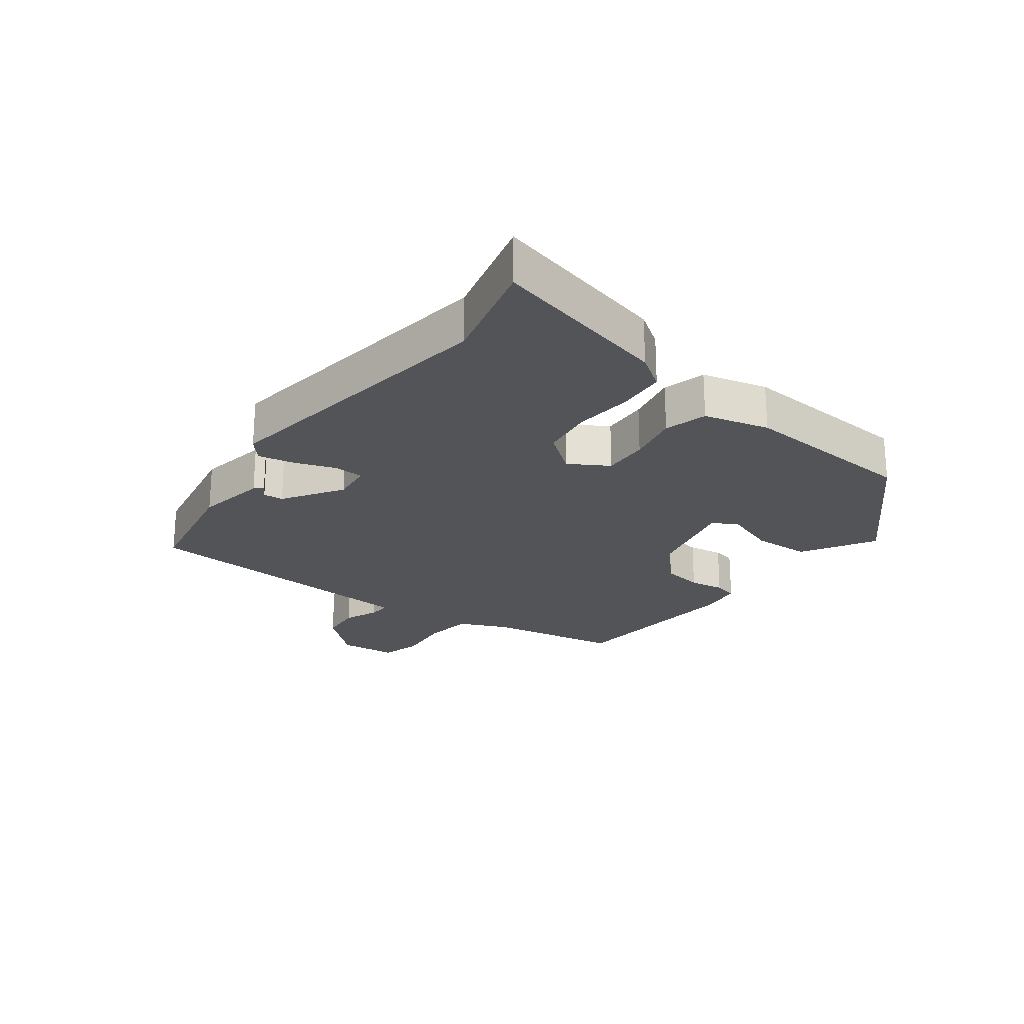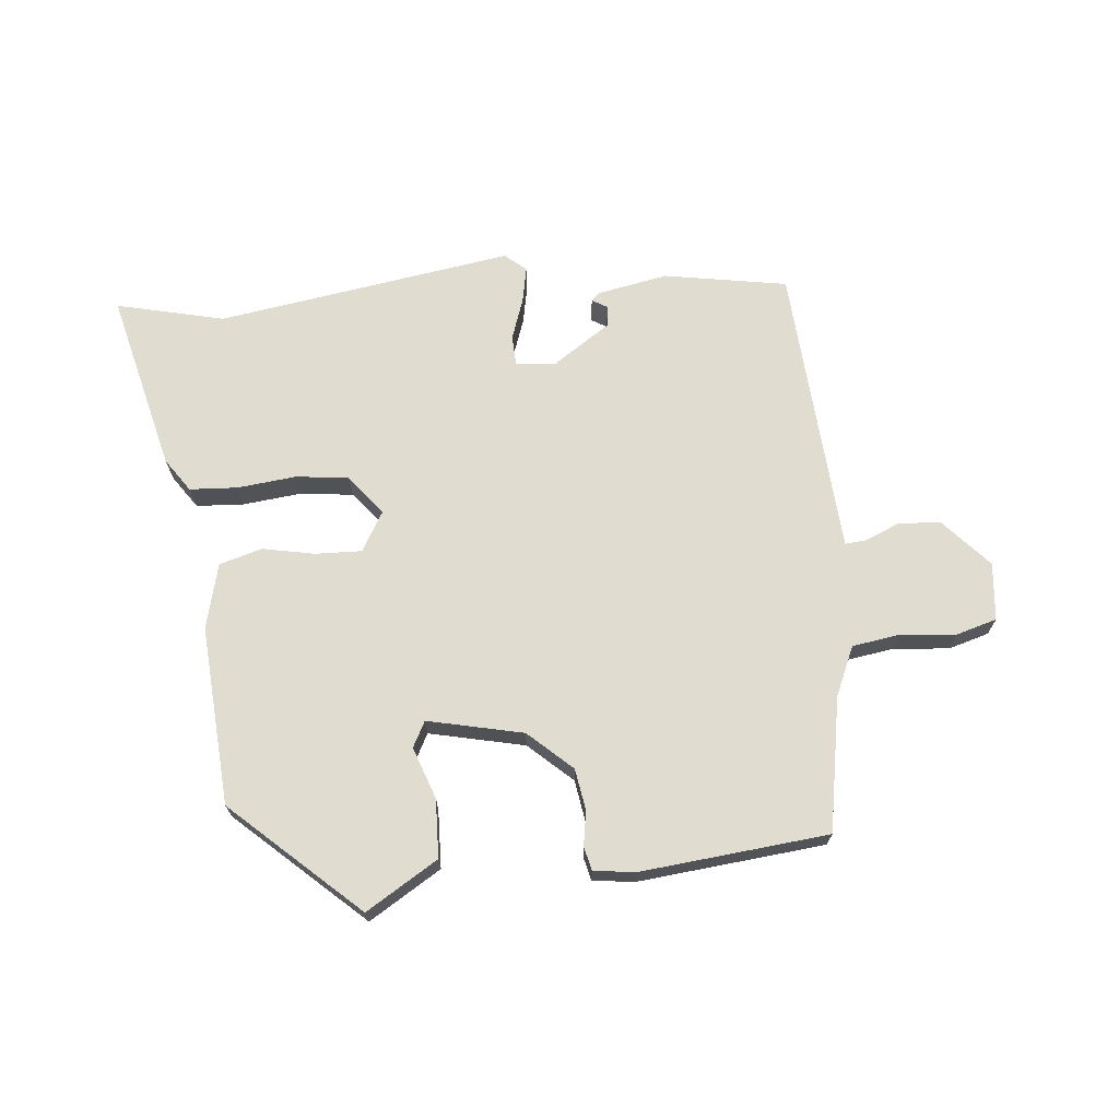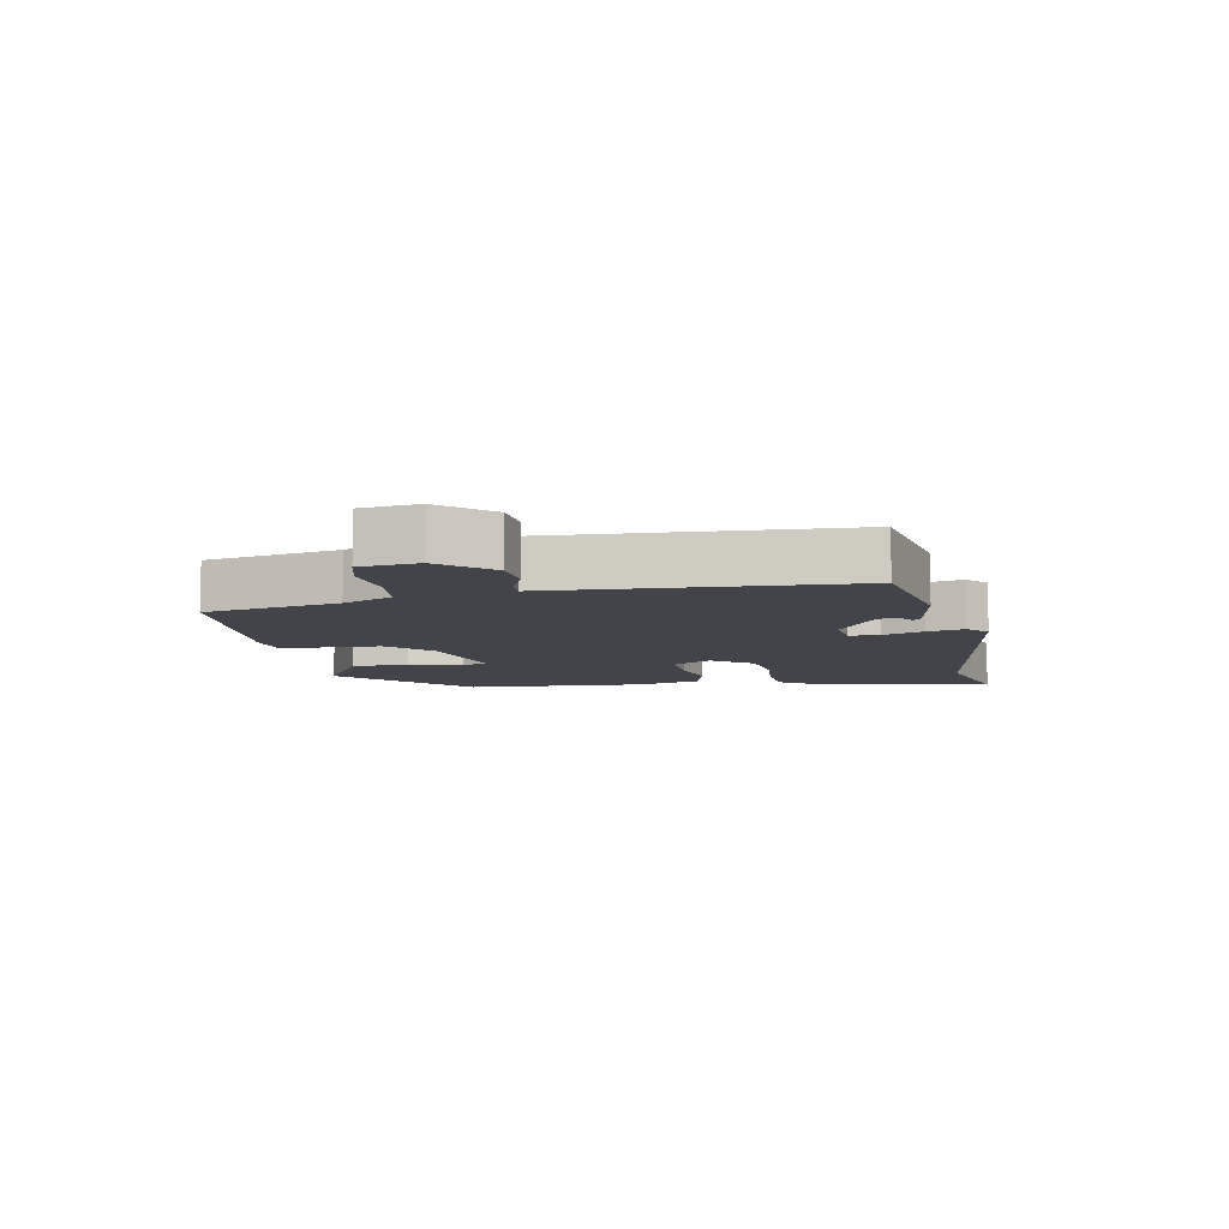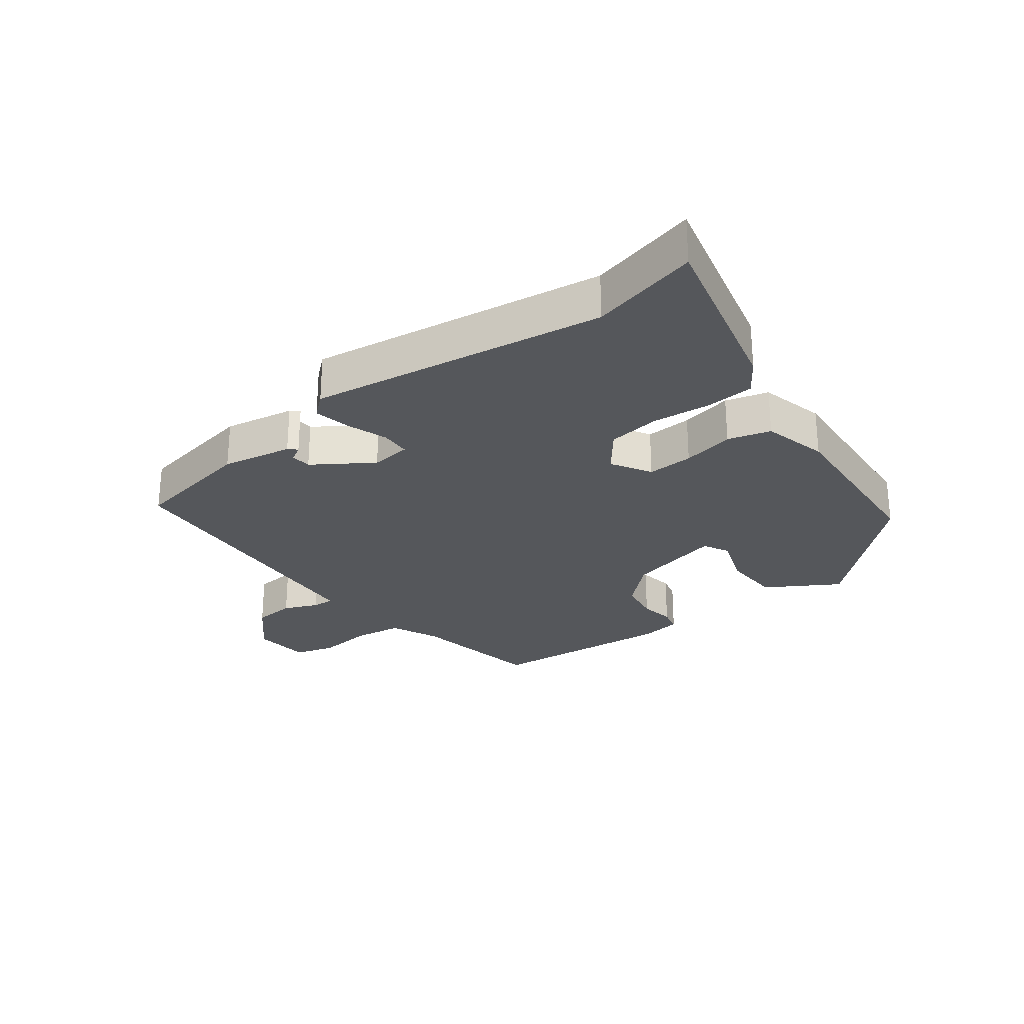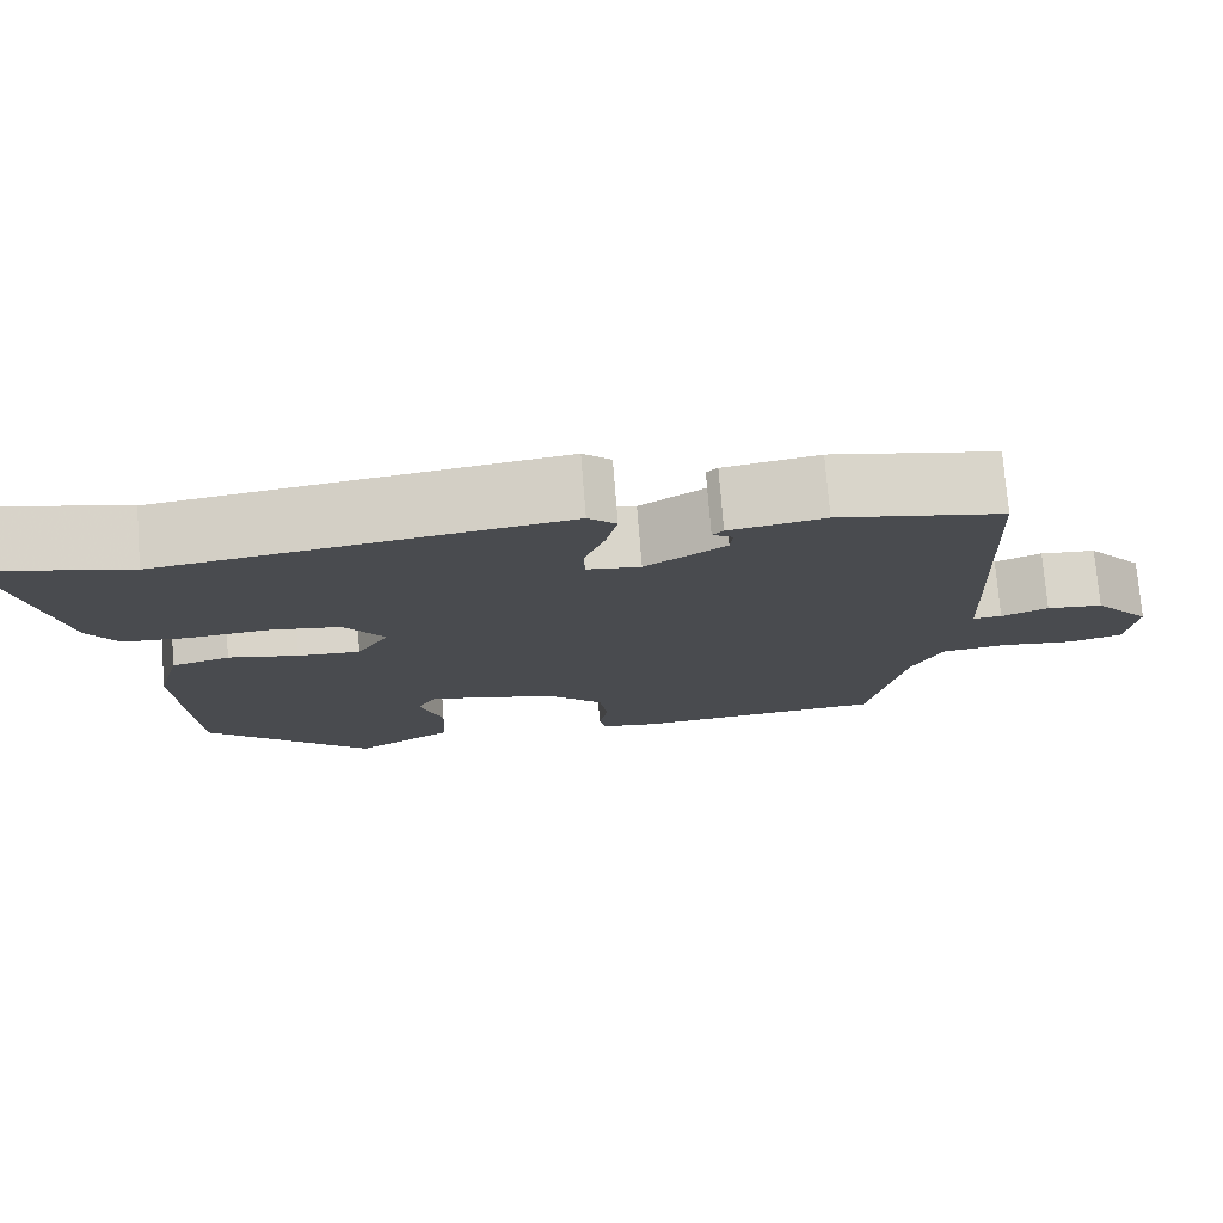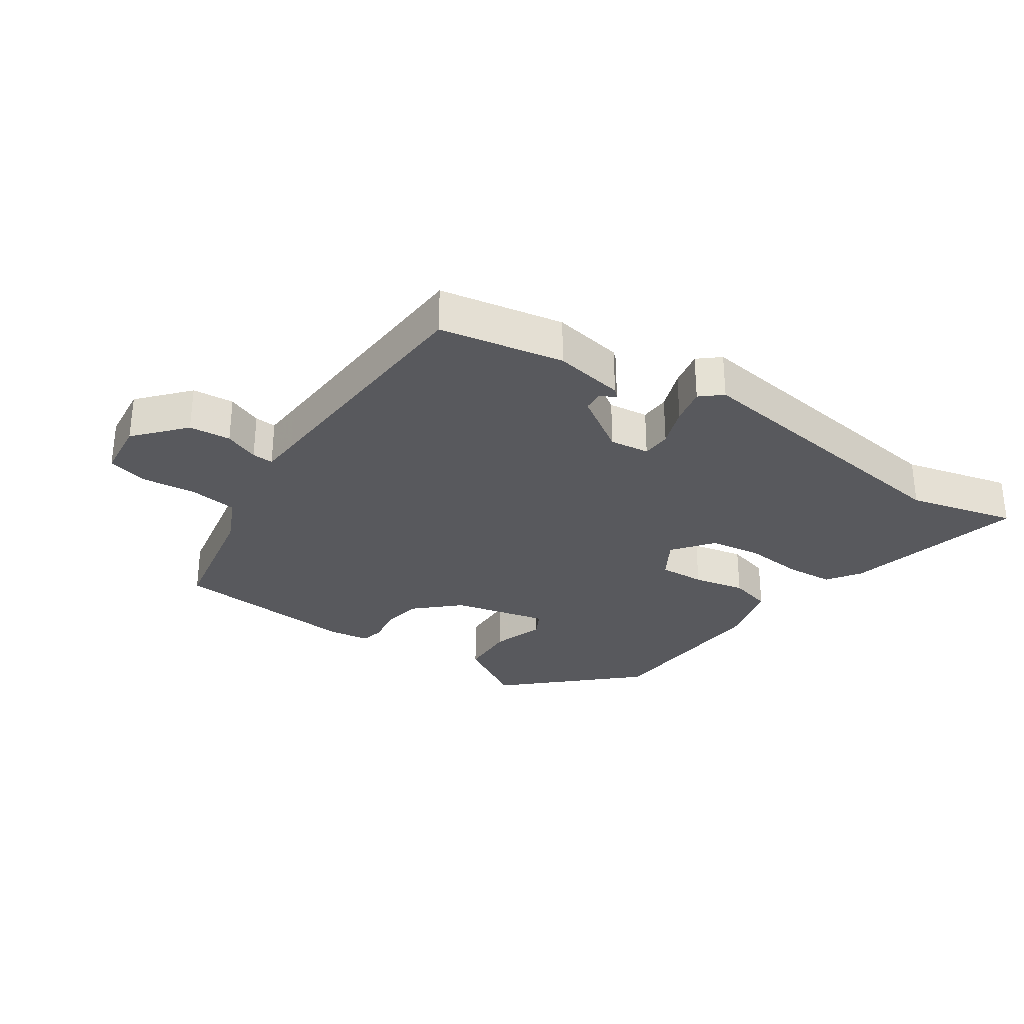
<metadata>
{"format":"obj","ext":"obj","renderer":"f3d","projection":"perspective","resolution":1024,"background":"white","views":[{"elev":-23.4,"azim":52.4,"up":"+Y"},{"elev":69.4,"azim":173.3,"up":"+Y"},{"elev":-8.5,"azim":-79.4,"up":"+Y"},{"elev":-27.0,"azim":36.2,"up":"+Y"},{"elev":75.6,"azim":175.4,"up":"+Z"},{"elev":-30.0,"azim":-34.8,"up":"+Y"}]}
</metadata>
<code>
v 0.445 0.07 -0.339
v 0.251 0.07 -0.524
v 0.136 0.07 -0.457
v 0.131 0.07 -0.365
v 0.158 0.07 -0.283
v 0.136 0.07 -0.243
v -0.014 0.07 -0.28
v -0.081 0.07 -0.344
v -0.09 0.07 -0.409
v -0.08 0.07 -0.464
v -0.088 0.07 -0.501
v -0.153 0.07 -0.511
v -0.45 0.07 -0.488
v -0.492 0.07 -0.278
v -0.528 0.07 -0.201
v -0.605 0.07 -0.191
v -0.692 0.07 -0.201
v -0.756 0.07 -0.184
v -0.767 0.07 -0.093
v -0.7 0.07 -0.015
v -0.634 0.07 -0.009
v -0.579 0.07 -0.031
v -0.545 0.07 -0.033
v -0.542 0.07 0.03
v -0.523 0.07 0.43
v -0.328 0.07 0.468
v -0.216 0.07 0.449
v -0.203 0.07 0.437
v -0.227 0.07 0.422
v -0.224 0.07 0.39
v -0.13 0.07 0.33
v -0.067 0.07 0.338
v -0.066 0.07 0.385
v -0.09 0.07 0.449
v -0.103 0.07 0.507
v -0.07 0.07 0.536
v 0.399 0.07 0.474
v 0.569 0.07 0.518
v 0.505 0.07 0.232
v 0.47 0.07 0.179
v 0.394 0.07 0.173
v 0.301 0.07 0.181
v 0.218 0.07 0.169
v 0.17 0.07 0.105
v 0.208 0.07 0.043
v 0.281 0.07 0.047
v 0.363 0.07 0.065
v 0.431 0.07 0.047
v 0.459 0.07 -0.056
v 0.445 0 -0.339
v 0.251 0 -0.524
v 0.136 0 -0.457
v 0.131 0 -0.365
v 0.158 0 -0.283
v 0.136 0 -0.243
v -0.014 0 -0.28
v -0.081 0 -0.344
v -0.09 0 -0.409
v -0.08 0 -0.464
v -0.088 0 -0.501
v -0.153 0 -0.511
v -0.45 0 -0.488
v -0.492 0 -0.278
v -0.528 0 -0.201
v -0.605 0 -0.191
v -0.692 0 -0.201
v -0.756 0 -0.184
v -0.767 0 -0.093
v -0.7 0 -0.015
v -0.634 0 -0.009
v -0.579 0 -0.031
v -0.545 0 -0.033
v -0.542 0 0.03
v -0.523 0 0.43
v -0.328 0 0.468
v -0.216 0 0.449
v -0.203 0 0.437
v -0.227 0 0.422
v -0.224 0 0.39
v -0.13 0 0.33
v -0.067 0 0.338
v -0.066 0 0.385
v -0.09 0 0.449
v -0.103 0 0.507
v -0.07 0 0.536
v 0.399 0 0.474
v 0.569 0 0.518
v 0.505 0 0.232
v 0.47 0 0.179
v 0.394 0 0.173
v 0.301 0 0.181
v 0.218 0 0.169
v 0.17 0 0.105
v 0.208 0 0.043
v 0.281 0 0.047
v 0.363 0 0.065
v 0.431 0 0.047
v 0.459 0 -0.056
f 46 47 48 49
f 45 46 49 1
f 39 40 41 42
f 37 38 39 42
f 37 42 43
f 36 37 43 44
f 33 34 35 36
f 26 27 28 29
f 24 25 26 29
f 23 24 29 30
f 19 20 21 22
f 19 22 23
f 16 17 18 19
f 15 16 19 23
f 14 15 23 30
f 9 10 11 12
f 8 9 12 13
f 7 8 13 14
f 2 3 4 5
f 45 1 2 5
f 44 45 5 6
f 33 36 44 6
f 7 14 30 31
f 7 31 32
f 6 7 32 33
f 98 97 96 95
f 50 98 95 94
f 91 90 89 88
f 91 88 87 86
f 92 91 86
f 93 92 86 85
f 85 84 83 82
f 78 77 76 75
f 78 75 74 73
f 79 78 73 72
f 71 70 69 68
f 72 71 68
f 68 67 66 65
f 72 68 65 64
f 79 72 64 63
f 61 60 59 58
f 62 61 58 57
f 63 62 57 56
f 54 53 52 51
f 54 51 50 94
f 55 54 94 93
f 55 93 85 82
f 80 79 63 56
f 81 80 56
f 82 81 56 55
f 1 50 51 2
f 2 51 52 3
f 3 52 53 4
f 4 53 54 5
f 5 54 55 6
f 6 55 56 7
f 7 56 57 8
f 8 57 58 9
f 9 58 59 10
f 10 59 60 11
f 11 60 61 12
f 12 61 62 13
f 13 62 63 14
f 14 63 64 15
f 15 64 65 16
f 16 65 66 17
f 17 66 67 18
f 18 67 68 19
f 19 68 69 20
f 20 69 70 21
f 21 70 71 22
f 22 71 72 23
f 23 72 73 24
f 24 73 74 25
f 25 74 75 26
f 26 75 76 27
f 27 76 77 28
f 28 77 78 29
f 29 78 79 30
f 30 79 80 31
f 31 80 81 32
f 32 81 82 33
f 33 82 83 34
f 34 83 84 35
f 35 84 85 36
f 36 85 86 37
f 37 86 87 38
f 38 87 88 39
f 39 88 89 40
f 40 89 90 41
f 41 90 91 42
f 42 91 92 43
f 43 92 93 44
f 44 93 94 45
f 45 94 95 46
f 46 95 96 47
f 47 96 97 48
f 48 97 98 49
f 49 98 50 1

</code>
